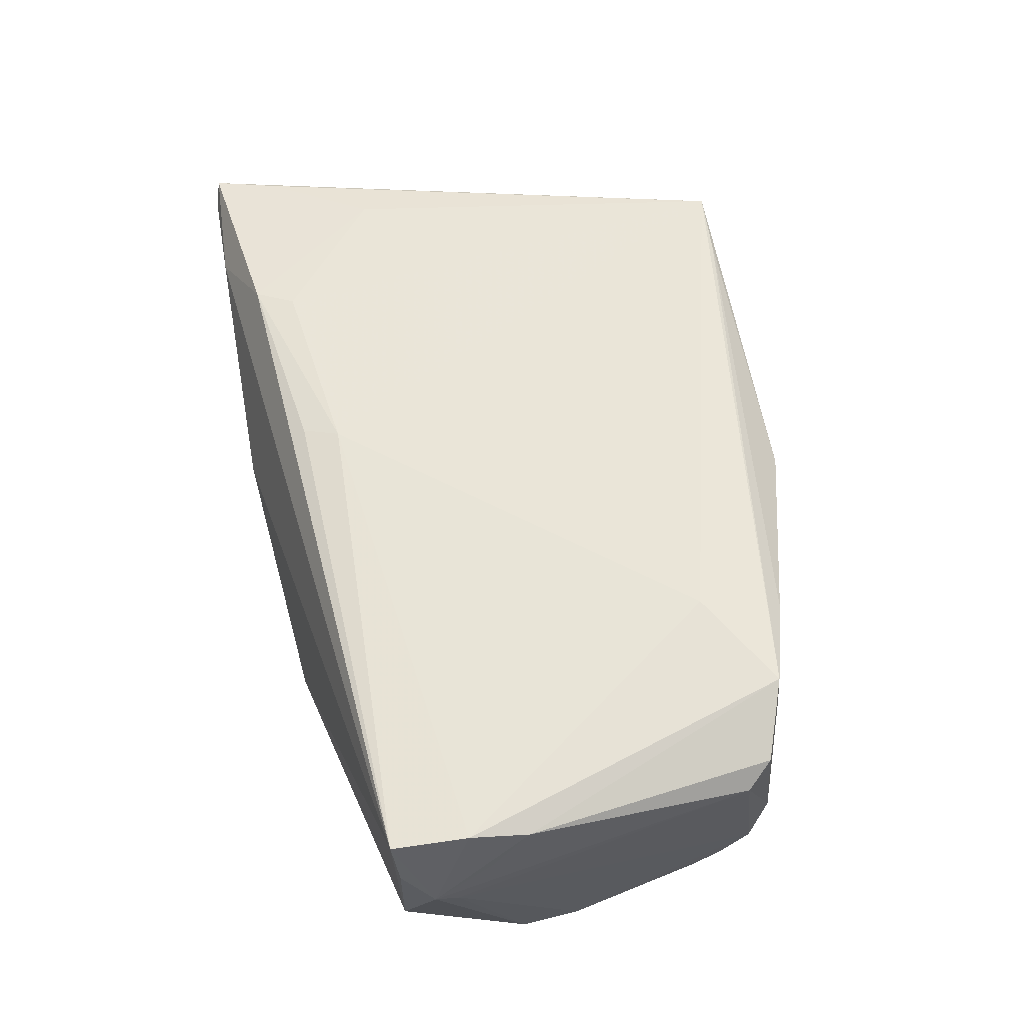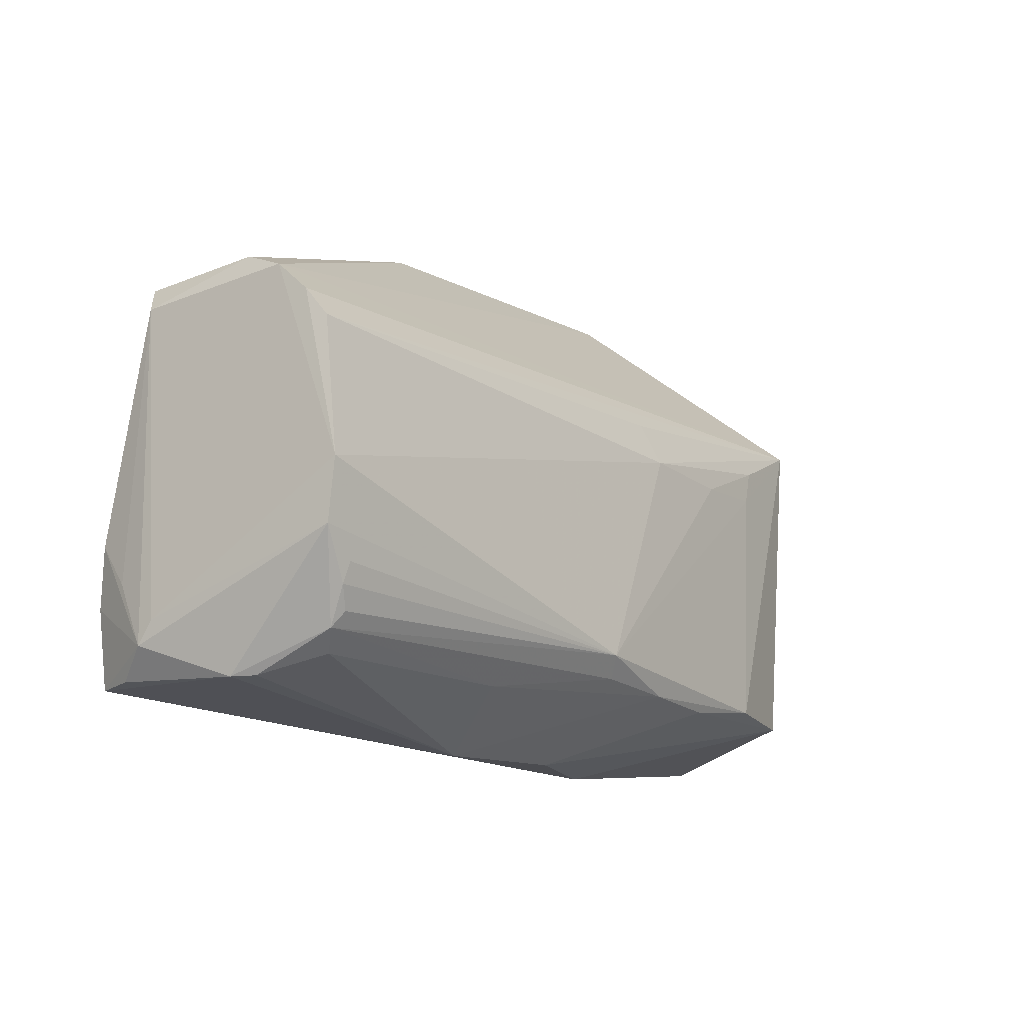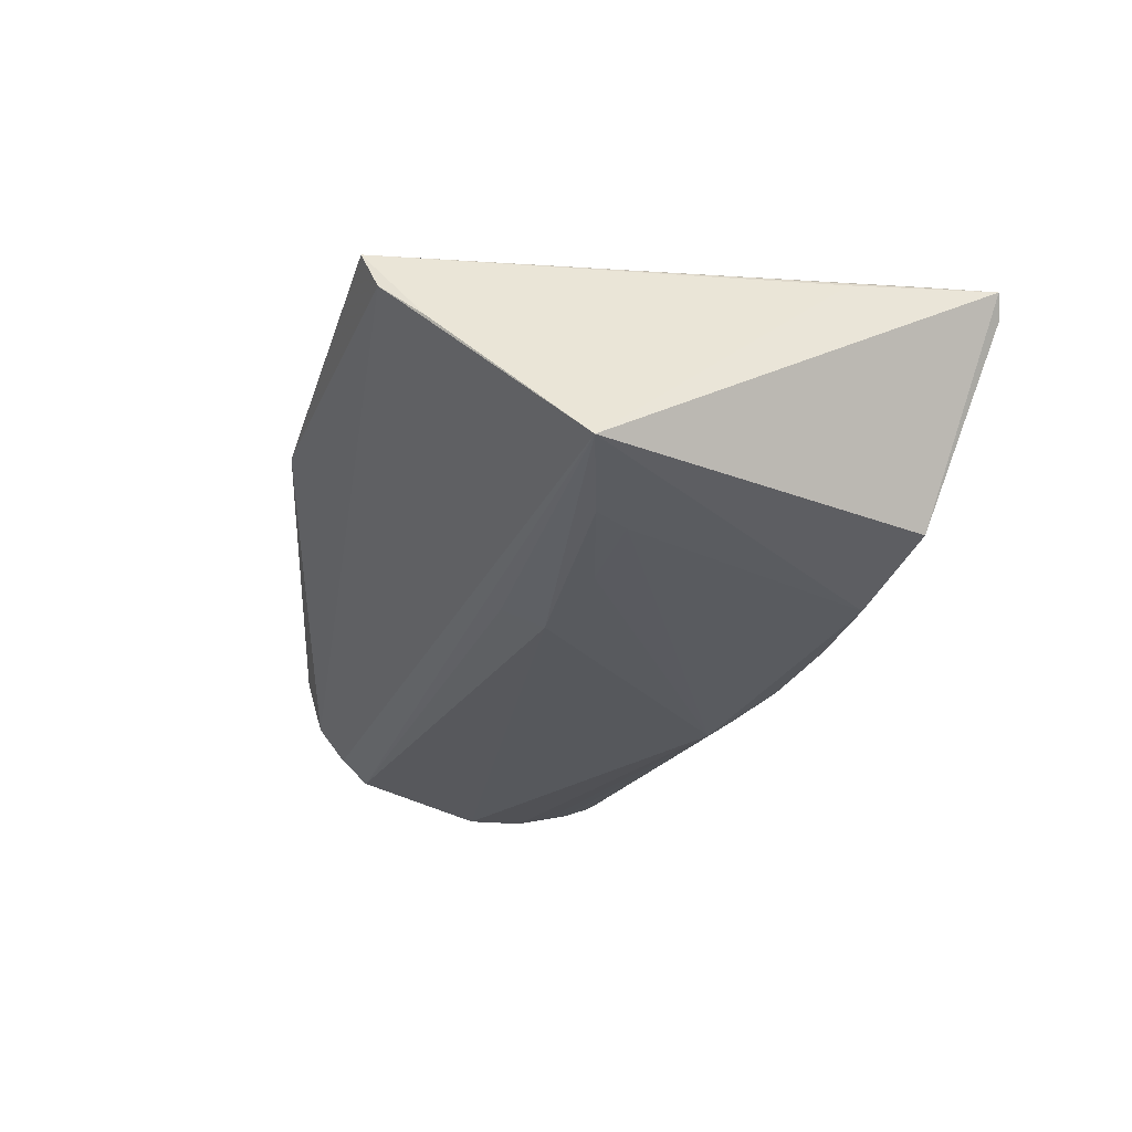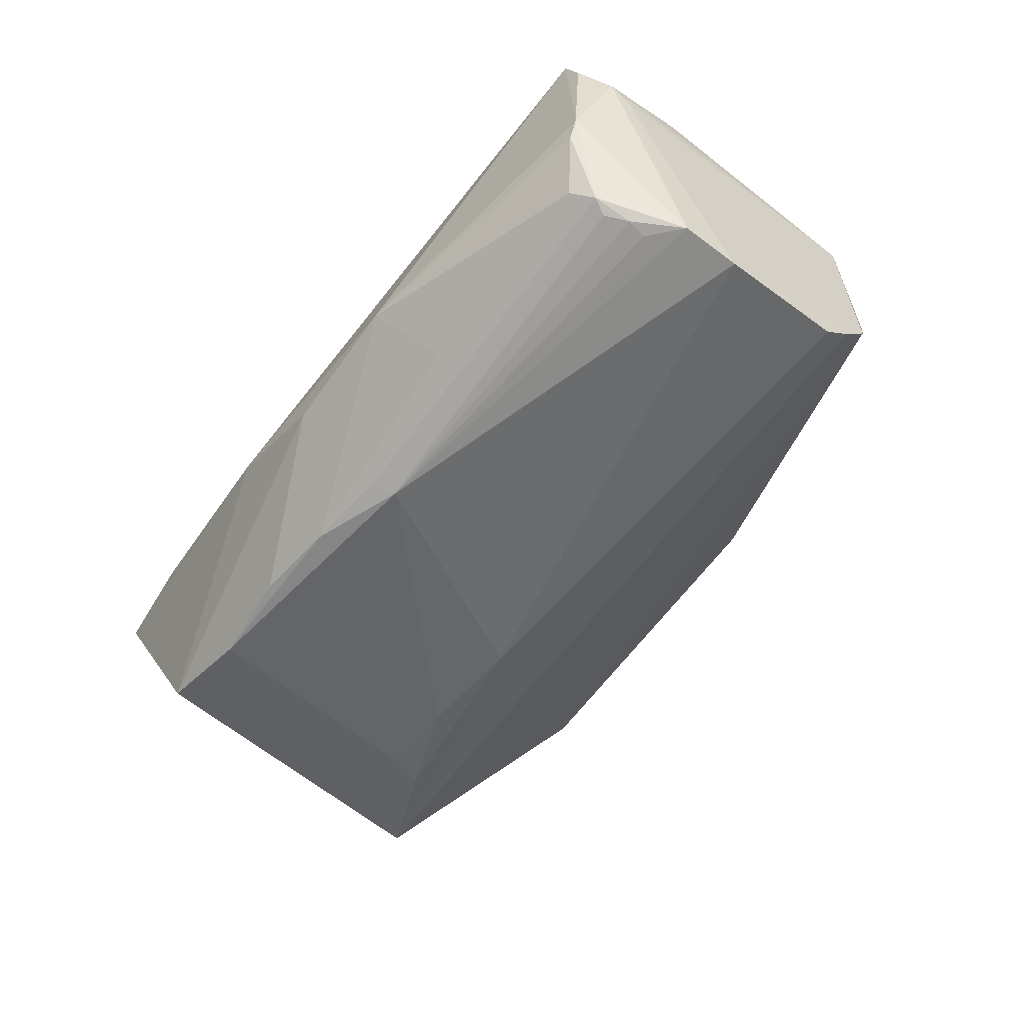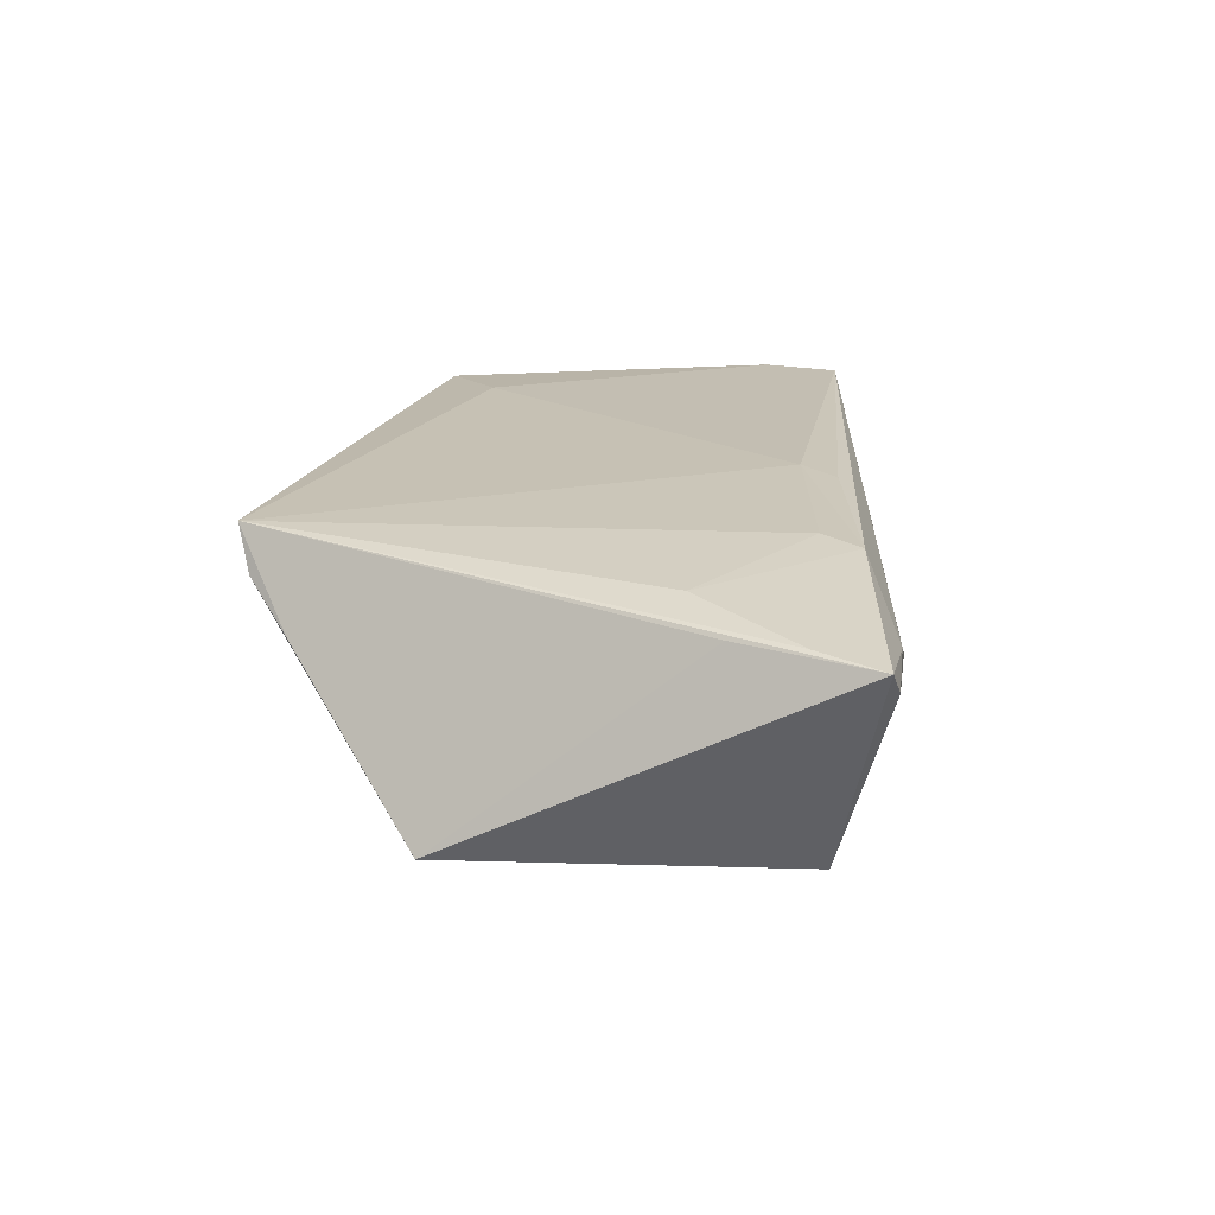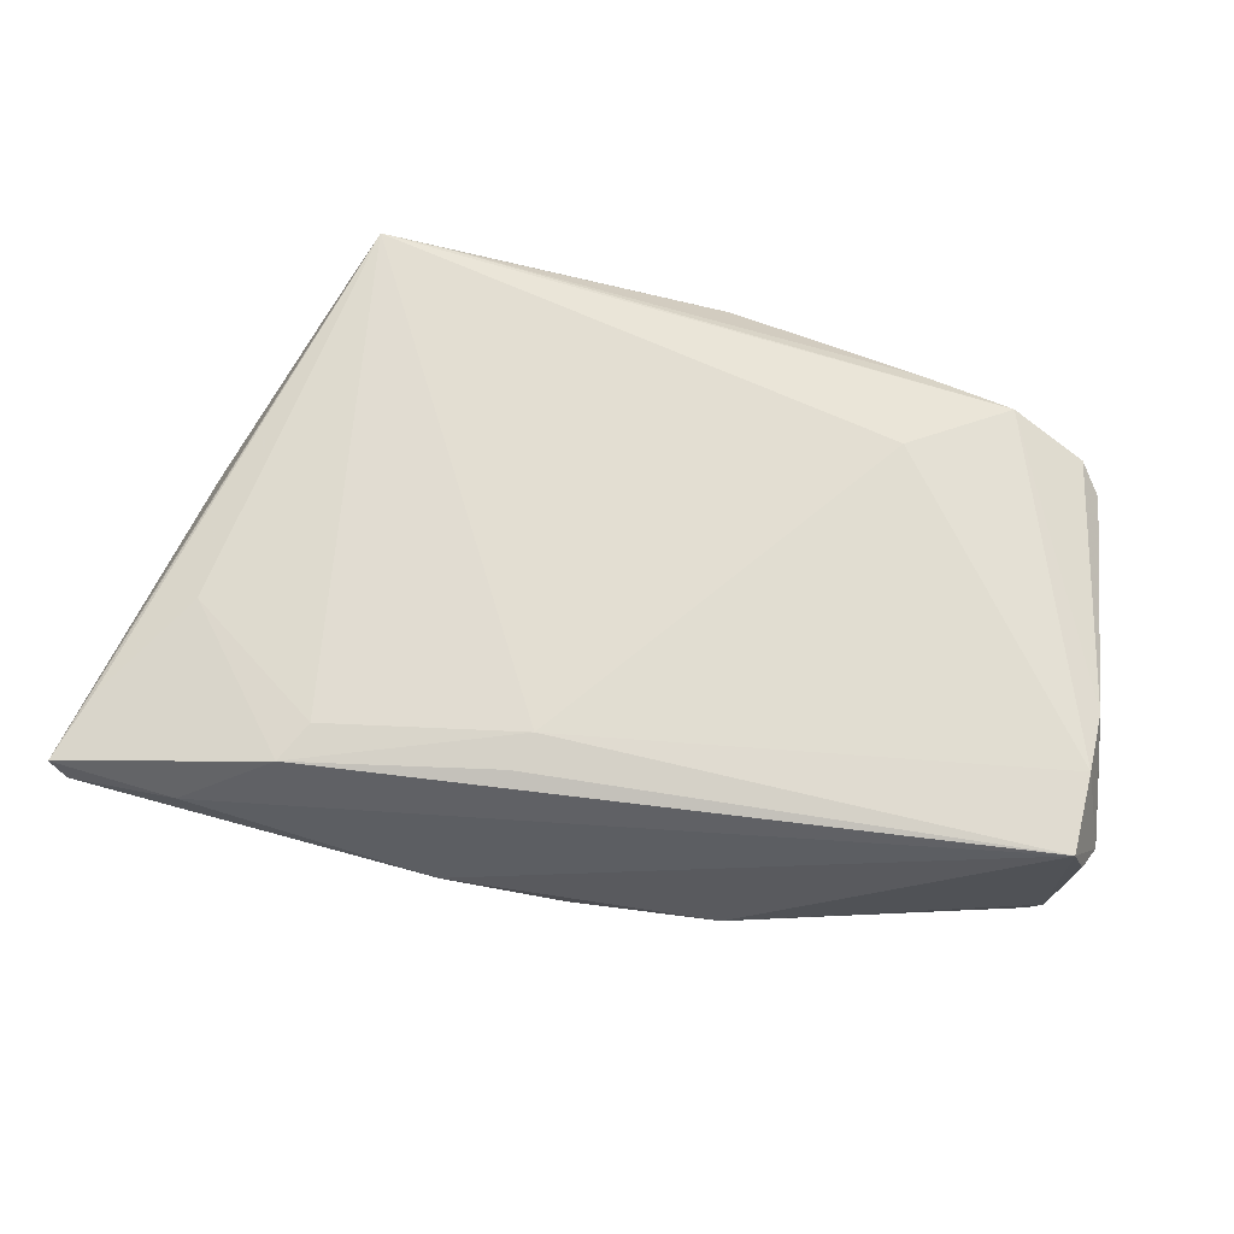
<metadata>
{"format":"obj","ext":"obj","renderer":"f3d","projection":"perspective","resolution":1024,"background":"white","views":[{"elev":58.8,"azim":78.3,"up":"+Z"},{"elev":-8.8,"azim":129.0,"up":"+Y"},{"elev":-23.8,"azim":-107.3,"up":"+Z"},{"elev":-59.9,"azim":57.2,"up":"+Z"},{"elev":18.6,"azim":-83.7,"up":"+Z"},{"elev":67.4,"azim":9.9,"up":"+Z"}]}
</metadata>
<code>
v 0.04861 -0.01706 -0.01828
v 0.05578 -0.01826 0.00528
v 0.005353 0.03905 0.01119
v -0.002135 -0.03073 -0.008342
v 0.05208 -0.02282 0.01532
v 0.05547 -0.01532 0.003482
v -0.007252 -0.01965 0.0173
v 0.01595 -0.02998 -0.008134
v 0.05381 -0.02214 0.009658
v -0.05619 0.01706 -0.01212
v -0.01469 0.01561 -0.0154
v -0.04128 0.008437 -0.01531
v -0.03472 -0.02294 -0.0188
v 0.03991 0.02921 0.016
v -0.03007 0.008658 -0.01664
v -0.04581 -0.03121 0.008849
v 0.05335 -0.005871 0.01458
v 0.05178 0.001413 -0.02165
v -0.02888 0.03857 0.01683
v -0.05701 -0.02211 0.01232
v 0.05235 -0.0221 -0.006426
v -0.01072 -0.02186 -0.02068
v 0.05138 0.02283 0.009833
v -0.03939 0.03742 0.01196
v -0.03444 -0.02719 0.01569
v -0.04836 -0.02472 -0.01472
v 0.01961 -0.02194 -0.01729
v -0.05836 -0.03086 0.008624
v -0.05505 -0.01385 0.01219
v 0.05454 -0.01079 0.009845
v 0.02776 0.02195 0.0173
v -0.0432 0.01269 -0.01466
v 0.04975 0.02173 -0.01477
v 0.0002497 -0.02016 -0.021
v 0.04835 0.02764 -0.003884
v -0.04768 -0.00952 0.0147
v 0.05229 -0.006091 -0.02118
v 0.05277 -0.01324 0.01577
v -0.06018 -0.0301 0.01125
v 0.04974 0.02534 -0.0103
v 0.05085 -0.022 -0.009032
v -0.03694 0.03905 0.0173
v 0.04132 0.02904 0.01255
v 0.001602 -0.01733 -0.02278
v 0.04759 -0.01524 -0.0195
v 0.04846 -0.009898 -0.02096
v 0.04894 -0.01238 -0.02036
v 0.04885 0.02601 0.0121
v -0.016 0.01039 -0.01764
v 0.04672 -0.01969 -0.0162
v 0.04965 0.01819 -0.018
v -0.009326 -0.02407 0.01641
v -0.01664 -0.03223 -0.002062
v 0.02919 0.0325 0.01451
v -0.0222 -0.02339 -0.01927
v -0.04343 0.0327 0.006707
v -0.0316 -0.02242 0.01633
f 39 42 29
f 29 10 39
f 53 8 5
f 6 23 2
f 2 23 30
f 36 57 42
f 57 36 25
f 42 57 7
f 57 25 7
f 37 6 2
f 18 6 37
f 16 53 5
f 16 25 39
f 5 25 16
f 39 10 26
f 17 30 23
f 2 30 17
f 40 6 18
f 23 6 40
f 10 24 40
f 42 24 56
f 56 24 10
f 56 29 42
f 10 29 56
f 10 11 49
f 20 42 39
f 20 36 42
f 39 25 20
f 20 25 36
f 52 25 5
f 5 7 52
f 52 7 25
f 1 37 21
f 21 37 2
f 5 8 21
f 39 26 28
f 28 26 53
f 28 16 39
f 53 16 28
f 18 37 44
f 44 49 18
f 38 17 14
f 38 5 2
f 2 17 38
f 38 7 5
f 48 17 23
f 14 17 48
f 18 49 51
f 51 49 11
f 51 11 10
f 5 21 9
f 2 5 9
f 9 21 2
f 47 37 1
f 13 26 10
f 10 49 32
f 7 38 31
f 42 7 31
f 31 38 14
f 31 14 42
f 23 40 35
f 35 48 23
f 33 40 18
f 18 51 33
f 10 40 33
f 33 51 10
f 42 14 19
f 3 40 24
f 3 24 42
f 3 35 40
f 42 19 3
f 1 21 41
f 41 50 1
f 41 21 8
f 8 50 41
f 26 13 55
f 22 13 44
f 22 55 13
f 1 44 45
f 45 47 1
f 44 47 45
f 46 44 37
f 37 47 46
f 46 47 44
f 49 44 15
f 15 32 49
f 14 48 43
f 48 35 43
f 8 53 4
f 4 22 8
f 55 22 4
f 53 26 4
f 26 55 4
f 34 44 1
f 34 22 44
f 32 15 12
f 12 13 10
f 10 32 12
f 44 13 12
f 12 15 44
f 35 3 54
f 54 43 35
f 14 43 54
f 54 19 14
f 54 3 19
f 22 34 27
f 27 50 8
f 8 22 27
f 1 50 27
f 27 34 1

</code>
